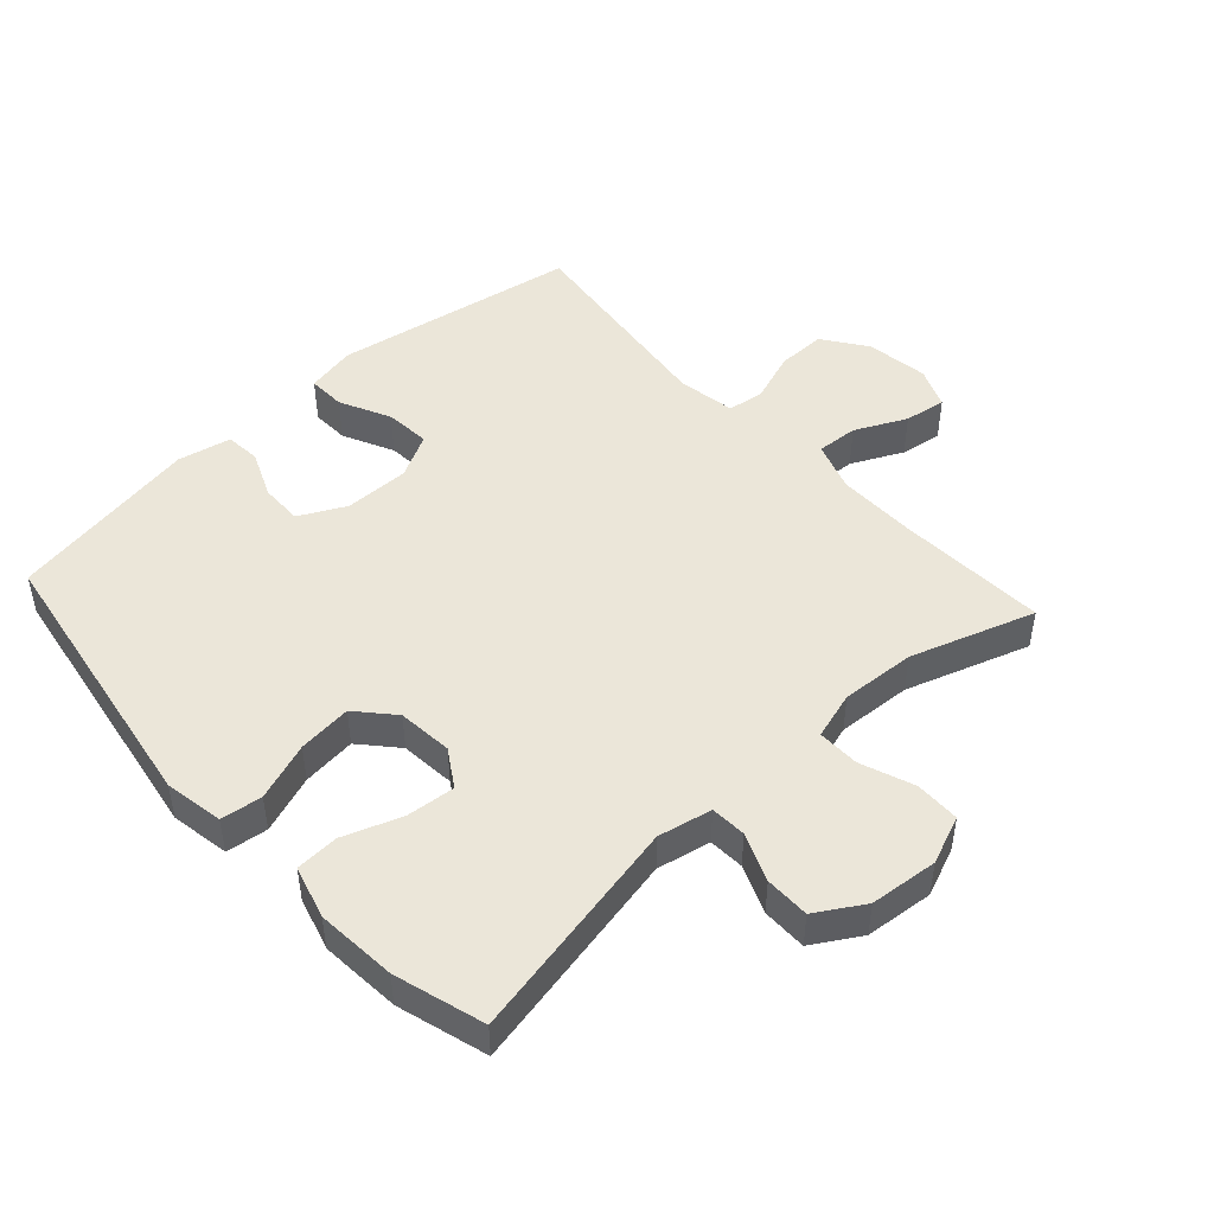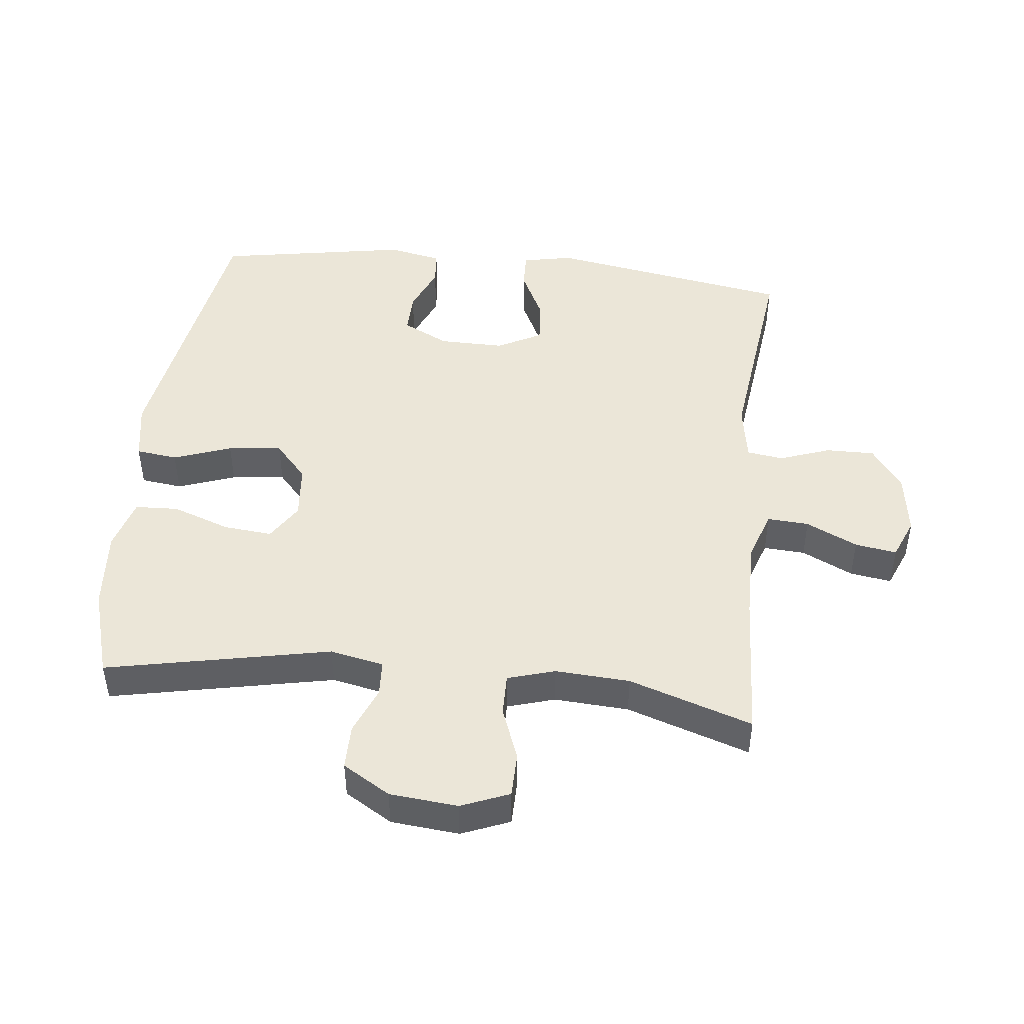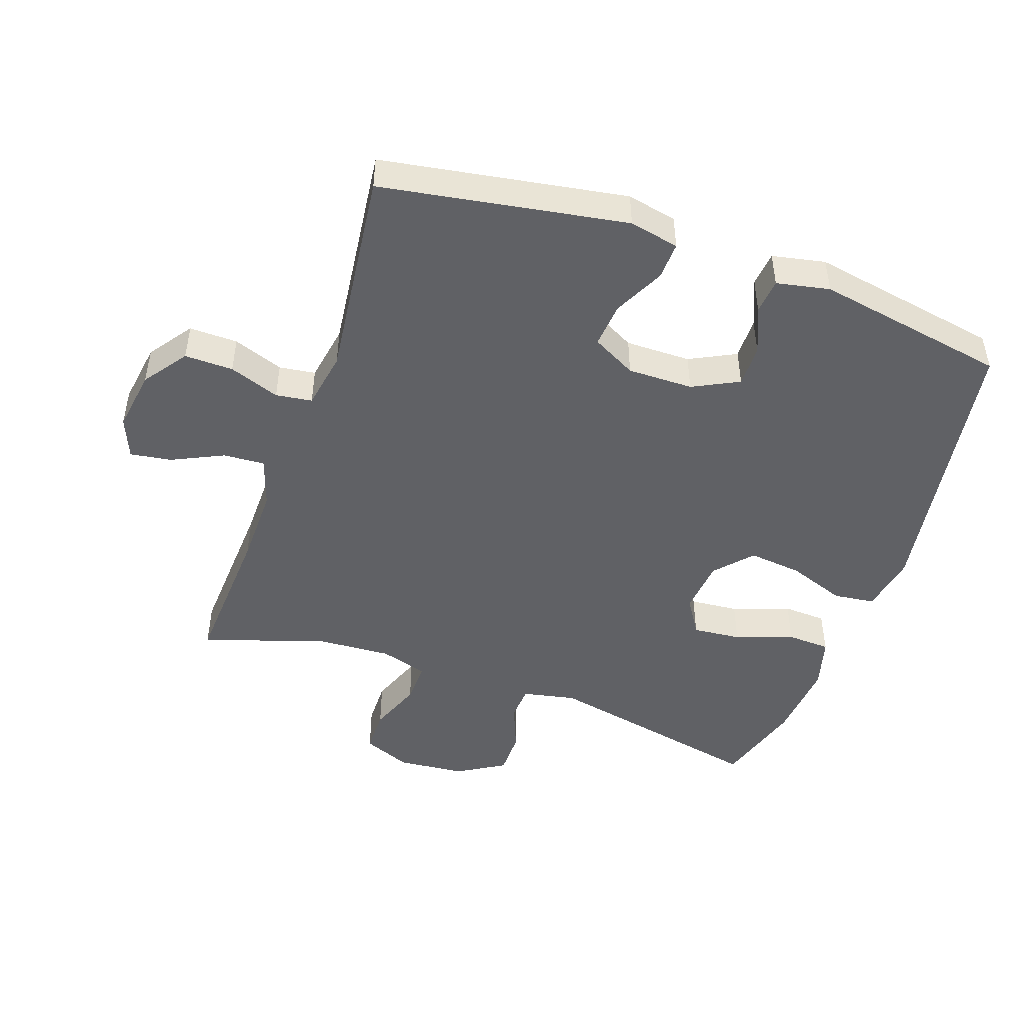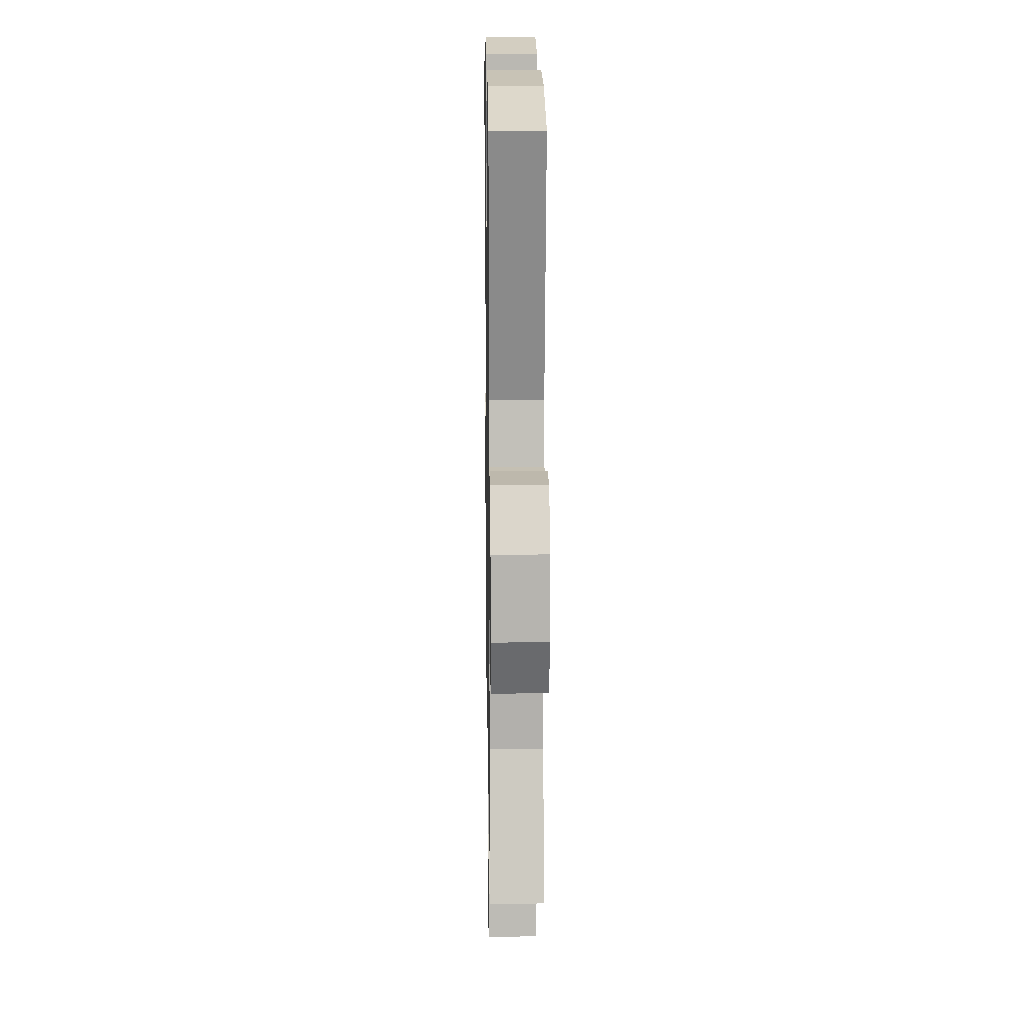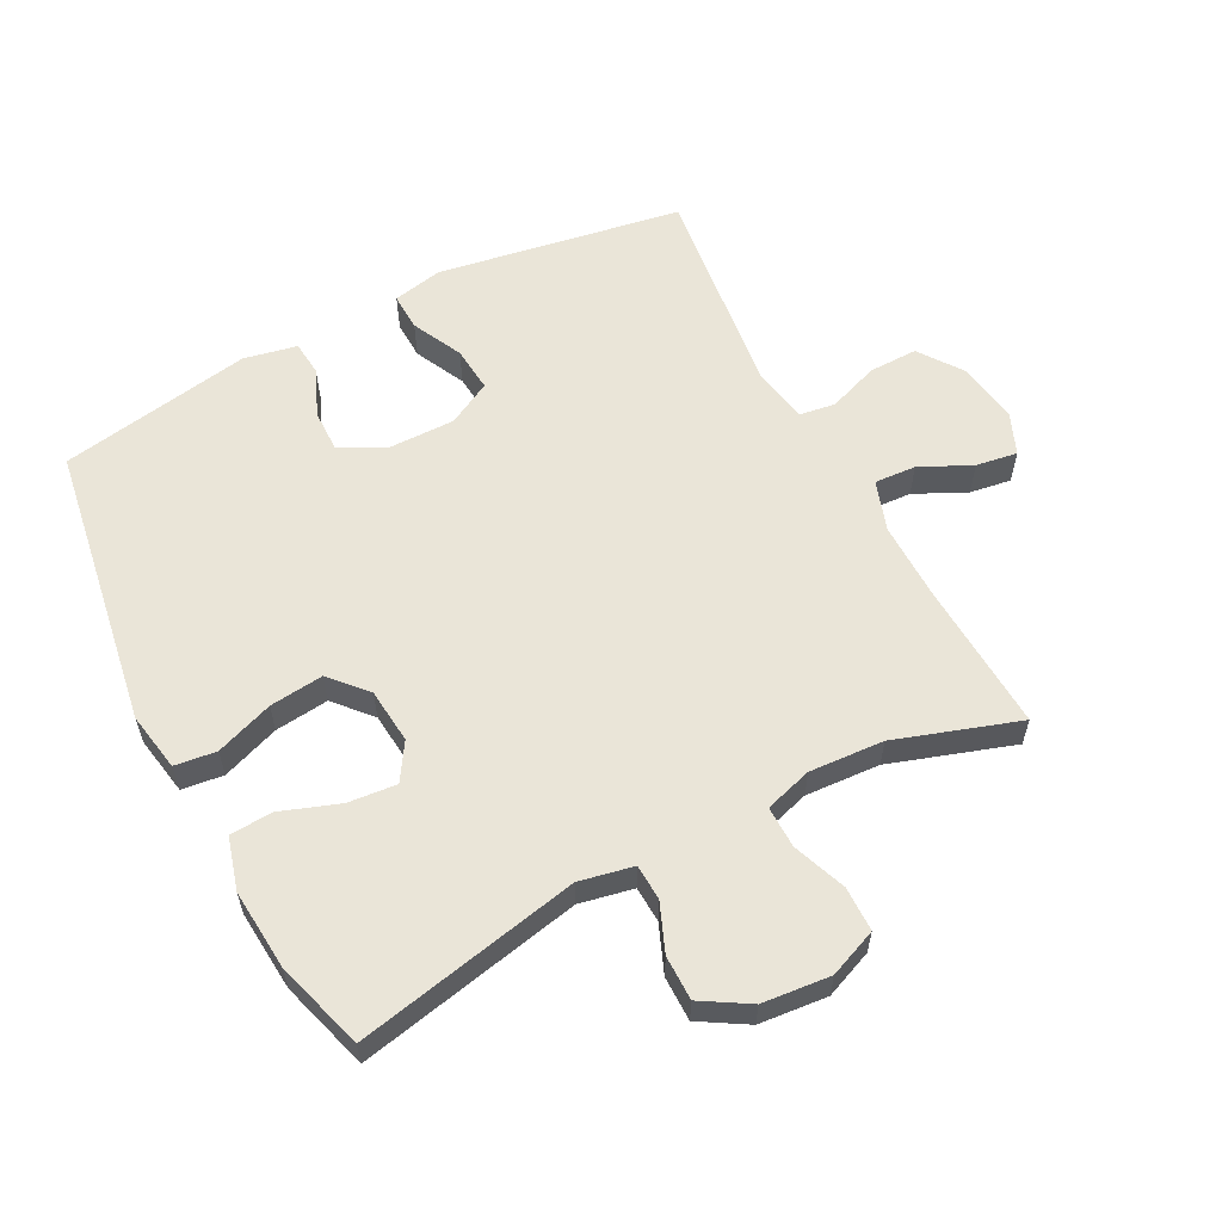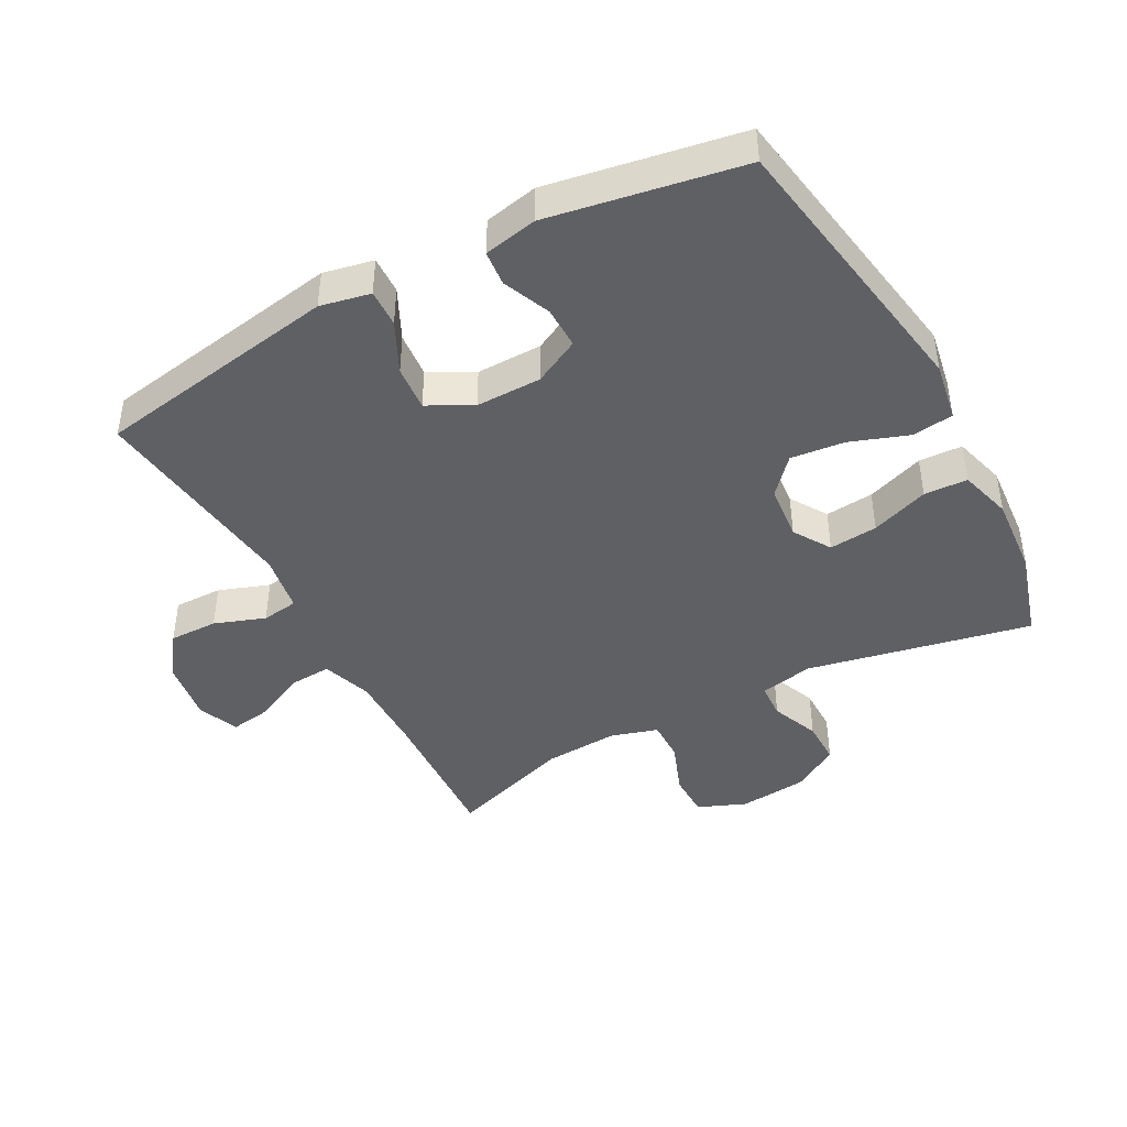
<metadata>
{"format":"obj","ext":"obj","renderer":"f3d","projection":"perspective","resolution":1024,"background":"white","views":[{"elev":47.7,"azim":47.7,"up":"+Y"},{"elev":46.3,"azim":96.3,"up":"+Y"},{"elev":-47.5,"azim":-109.4,"up":"+Y"},{"elev":14.9,"azim":89.1,"up":"+Z"},{"elev":59.0,"azim":62.4,"up":"+Y"},{"elev":-43.5,"azim":-61.7,"up":"+Y"}]}
</metadata>
<code>
v 0.5 0.07 -0.5
v 0.269 0.07 -0.488
v 0.147 0.07 -0.487
v 0.07 0.07 -0.513
v 0.074 0.07 -0.577
v 0.112 0.07 -0.656
v 0.122 0.07 -0.72
v 0.059 0.07 -0.746
v -0.037 0.07 -0.732
v -0.104 0.07 -0.684
v -0.103 0.07 -0.609
v -0.075 0.07 -0.531
v -0.083 0.07 -0.475
v -0.172 0.07 -0.46
v -0.5 0.07 -0.5
v -0.564 0.07 -0.123
v -0.548 0.07 -0.046
v -0.49 0.07 -0.048
v -0.412 0.07 -0.086
v -0.342 0.07 -0.092
v -0.306 0.07 -0.024
v -0.307 0.07 0.077
v -0.343 0.07 0.148
v -0.408 0.07 0.147
v -0.481 0.07 0.116
v -0.535 0.07 0.121
v -0.552 0.07 0.203
v -0.5 0.07 0.5
v -0.063 0.07 0.571
v 0.028 0.07 0.555
v 0.036 0.07 0.491
v 0.004 0.07 0.402
v -0.005 0.07 0.319
v 0.051 0.07 0.269
v 0.136 0.07 0.261
v 0.193 0.07 0.297
v 0.186 0.07 0.372
v 0.154 0.07 0.461
v 0.157 0.07 0.528
v 0.238 0.07 0.551
v 0.362 0.07 0.541
v 0.5 0.07 0.5
v 0.429 0.07 0.155
v 0.446 0.07 0.072
v 0.501 0.07 0.069
v 0.575 0.07 0.099
v 0.644 0.07 0.099
v 0.688 0.07 0.026
v 0.698 0.07 -0.079
v 0.668 0.07 -0.153
v 0.599 0.07 -0.154
v 0.517 0.07 -0.123
v 0.452 0.07 -0.122
v 0.43 0.07 -0.195
v 0.437 0.07 -0.31
v 0.5 0 -0.5
v 0.269 0 -0.488
v 0.147 0 -0.487
v 0.07 0 -0.513
v 0.074 0 -0.577
v 0.112 0 -0.656
v 0.122 0 -0.72
v 0.059 0 -0.746
v -0.037 0 -0.732
v -0.104 0 -0.684
v -0.103 0 -0.609
v -0.075 0 -0.531
v -0.083 0 -0.475
v -0.172 0 -0.46
v -0.5 0 -0.5
v -0.564 0 -0.123
v -0.548 0 -0.046
v -0.49 0 -0.048
v -0.412 0 -0.086
v -0.342 0 -0.092
v -0.306 0 -0.024
v -0.307 0 0.077
v -0.343 0 0.148
v -0.408 0 0.147
v -0.481 0 0.116
v -0.535 0 0.121
v -0.552 0 0.203
v -0.5 0 0.5
v -0.063 0 0.571
v 0.028 0 0.555
v 0.036 0 0.491
v 0.004 0 0.402
v -0.005 0 0.319
v 0.051 0 0.269
v 0.136 0 0.261
v 0.193 0 0.297
v 0.186 0 0.372
v 0.154 0 0.461
v 0.157 0 0.528
v 0.238 0 0.551
v 0.362 0 0.541
v 0.5 0 0.5
v 0.429 0 0.155
v 0.446 0 0.072
v 0.501 0 0.069
v 0.575 0 0.099
v 0.644 0 0.099
v 0.688 0 0.026
v 0.698 0 -0.079
v 0.668 0 -0.153
v 0.599 0 -0.154
v 0.517 0 -0.123
v 0.452 0 -0.122
v 0.43 0 -0.195
v 0.437 0 -0.31
f 49 50 51 52
f 49 52 53
f 48 49 53
f 45 46 47 48
f 44 45 48 53
f 43 44 53 54
f 41 42 43
f 40 41 43 54
f 37 38 39 40
f 36 37 40 54
f 29 30 31 32
f 29 32 33
f 28 29 33
f 27 28 33 34
f 24 25 26 27
f 23 24 27 34
f 16 17 18 19
f 14 15 16 19
f 13 14 19 20
f 9 10 11 12
f 9 12 13
f 8 9 13
f 5 6 7 8
f 4 5 8 13
f 3 4 13 20
f 55 1 2
f 35 36 54 55
f 22 23 34 35
f 21 22 35 55
f 20 21 55
f 2 3 20 55
f 107 106 105 104
f 108 107 104
f 108 104 103
f 103 102 101 100
f 108 103 100 99
f 109 108 99 98
f 98 97 96
f 109 98 96 95
f 95 94 93 92
f 109 95 92 91
f 87 86 85 84
f 88 87 84
f 88 84 83
f 89 88 83 82
f 82 81 80 79
f 89 82 79 78
f 74 73 72 71
f 74 71 70 69
f 75 74 69 68
f 67 66 65 64
f 68 67 64
f 68 64 63
f 63 62 61 60
f 68 63 60 59
f 75 68 59 58
f 57 56 110
f 110 109 91 90
f 90 89 78 77
f 110 90 77 76
f 110 76 75
f 110 75 58 57
f 1 56 57 2
f 2 57 58 3
f 3 58 59 4
f 4 59 60 5
f 5 60 61 6
f 6 61 62 7
f 7 62 63 8
f 8 63 64 9
f 9 64 65 10
f 10 65 66 11
f 11 66 67 12
f 12 67 68 13
f 13 68 69 14
f 14 69 70 15
f 15 70 71 16
f 16 71 72 17
f 17 72 73 18
f 18 73 74 19
f 19 74 75 20
f 20 75 76 21
f 21 76 77 22
f 22 77 78 23
f 23 78 79 24
f 24 79 80 25
f 25 80 81 26
f 26 81 82 27
f 27 82 83 28
f 28 83 84 29
f 29 84 85 30
f 30 85 86 31
f 31 86 87 32
f 32 87 88 33
f 33 88 89 34
f 34 89 90 35
f 35 90 91 36
f 36 91 92 37
f 37 92 93 38
f 38 93 94 39
f 39 94 95 40
f 40 95 96 41
f 41 96 97 42
f 42 97 98 43
f 43 98 99 44
f 44 99 100 45
f 45 100 101 46
f 46 101 102 47
f 47 102 103 48
f 48 103 104 49
f 49 104 105 50
f 50 105 106 51
f 51 106 107 52
f 52 107 108 53
f 53 108 109 54
f 54 109 110 55
f 55 110 56 1

</code>
